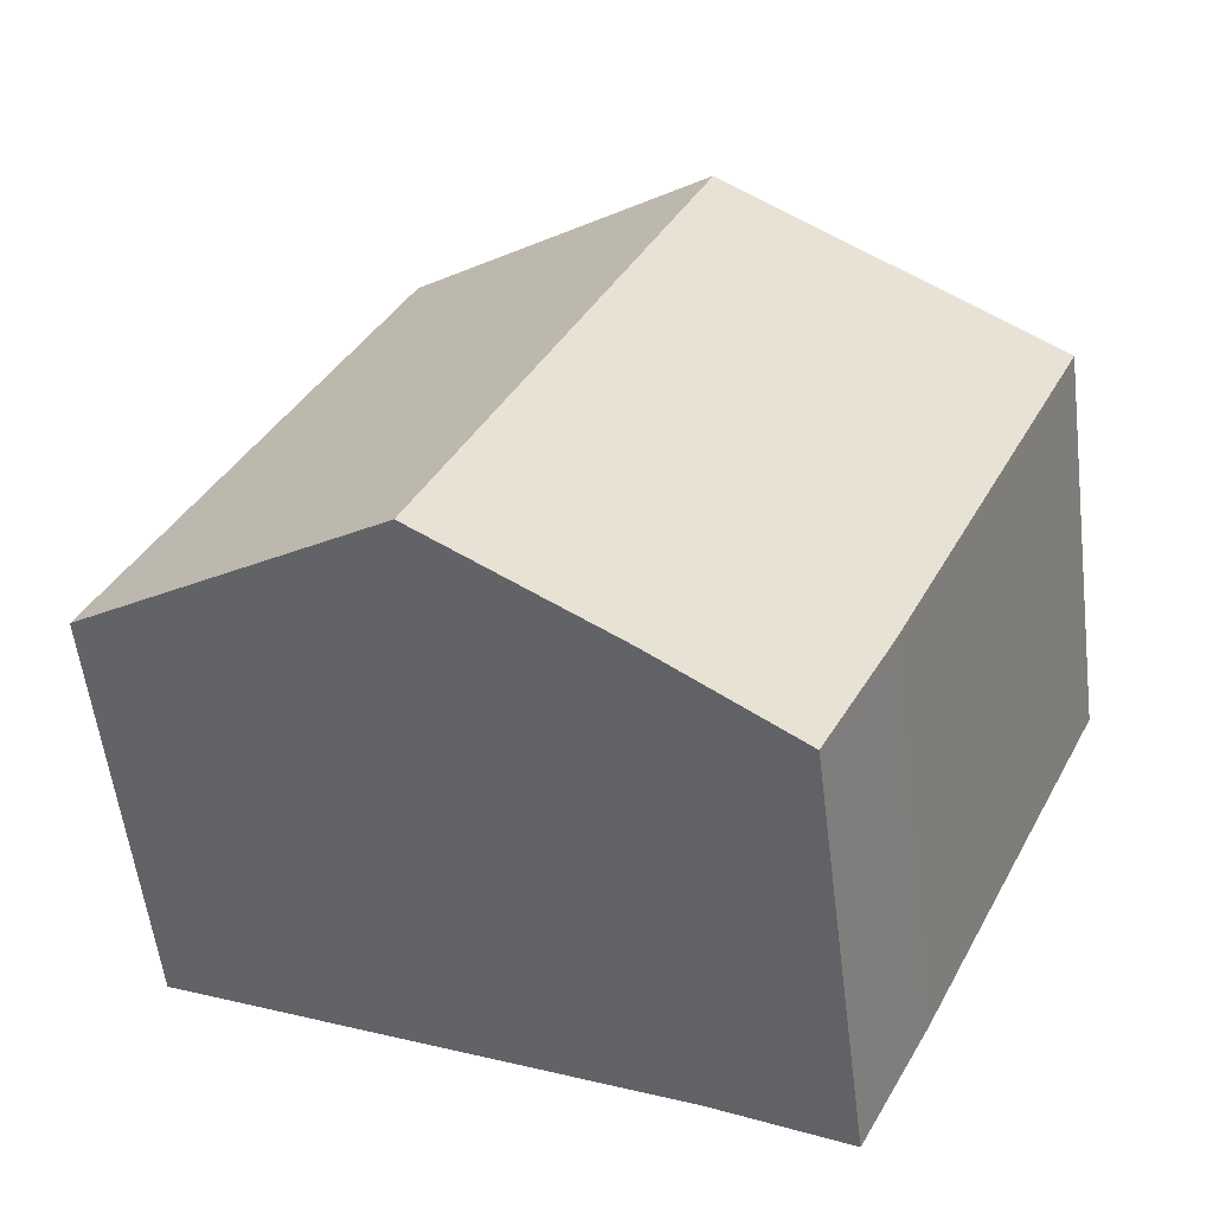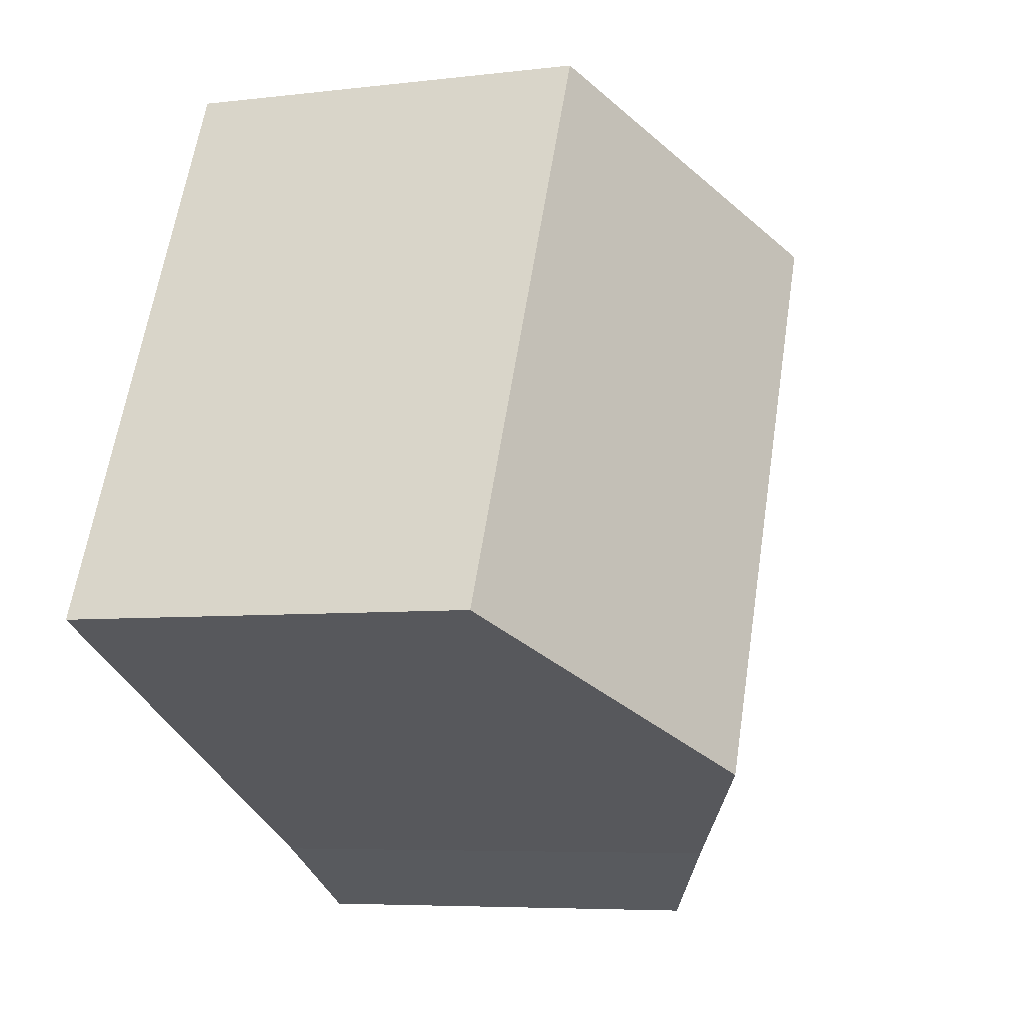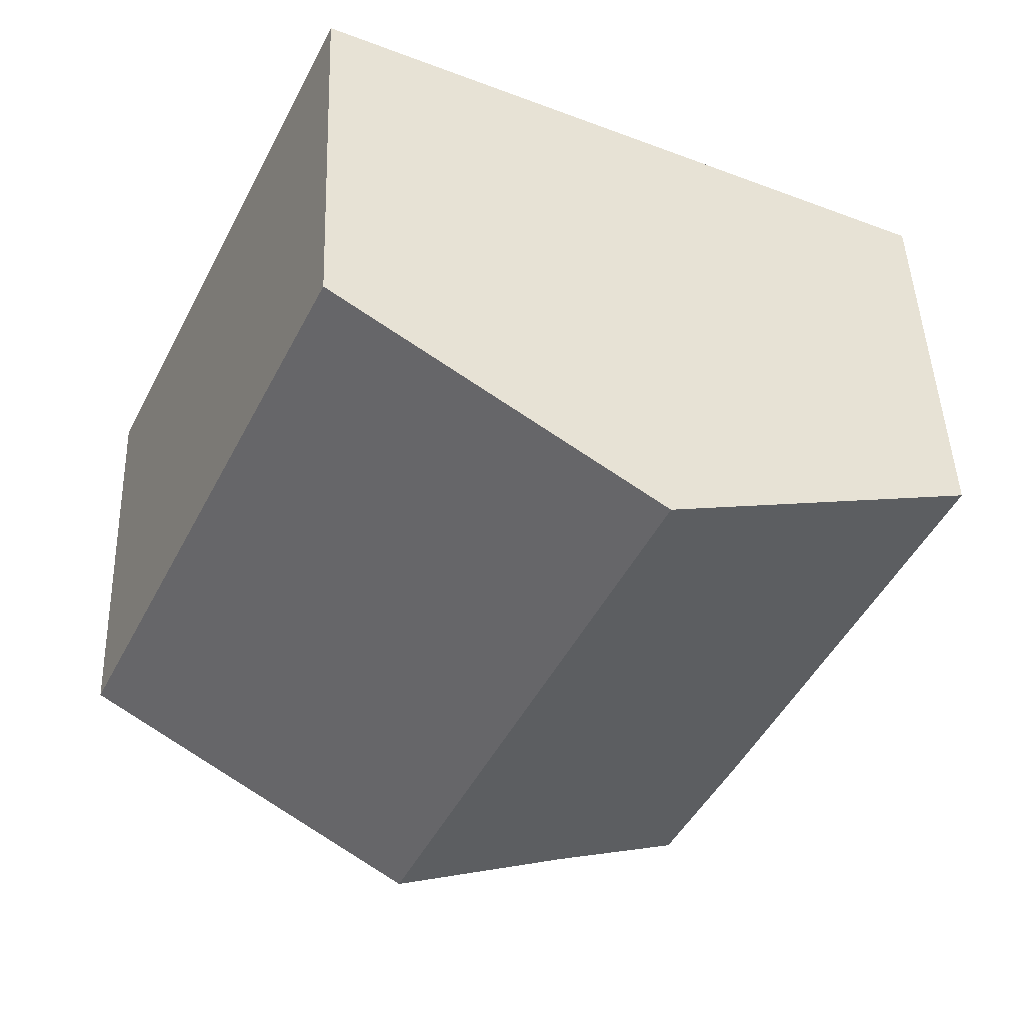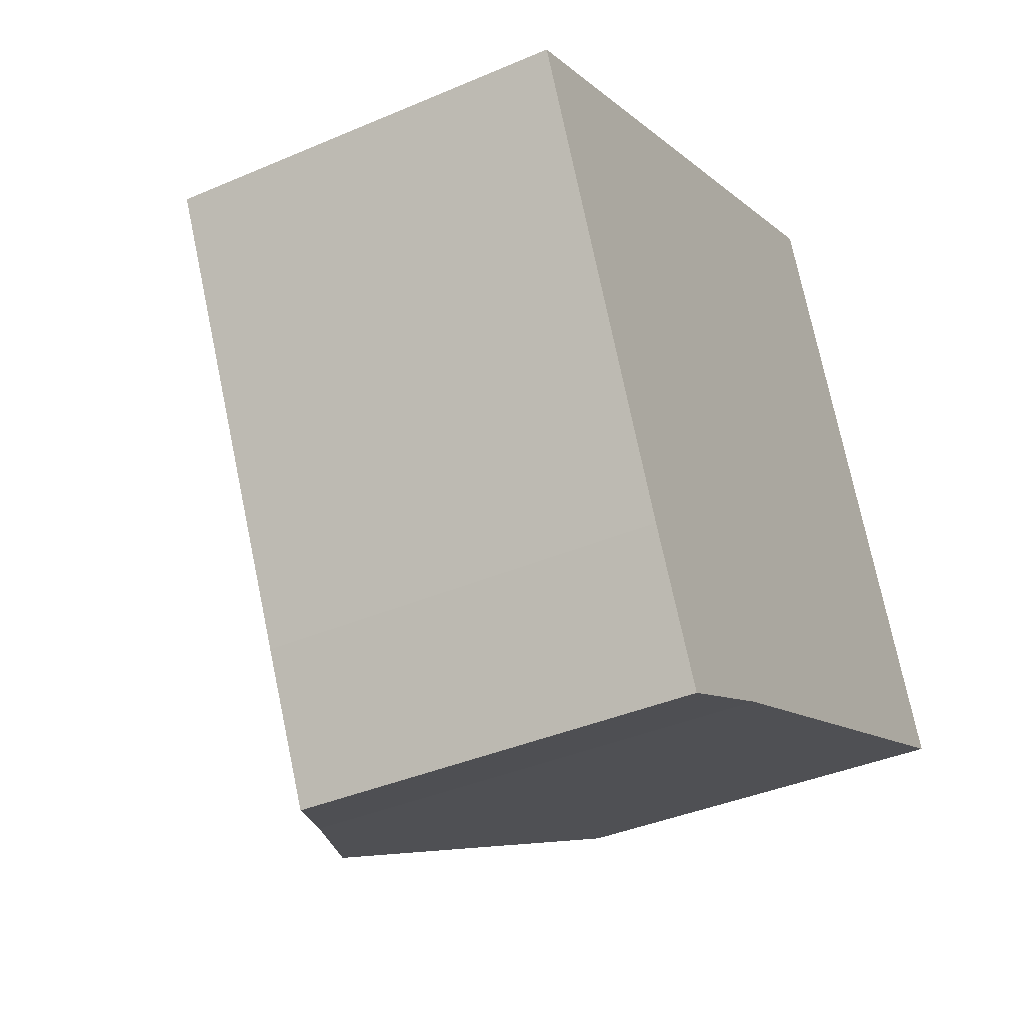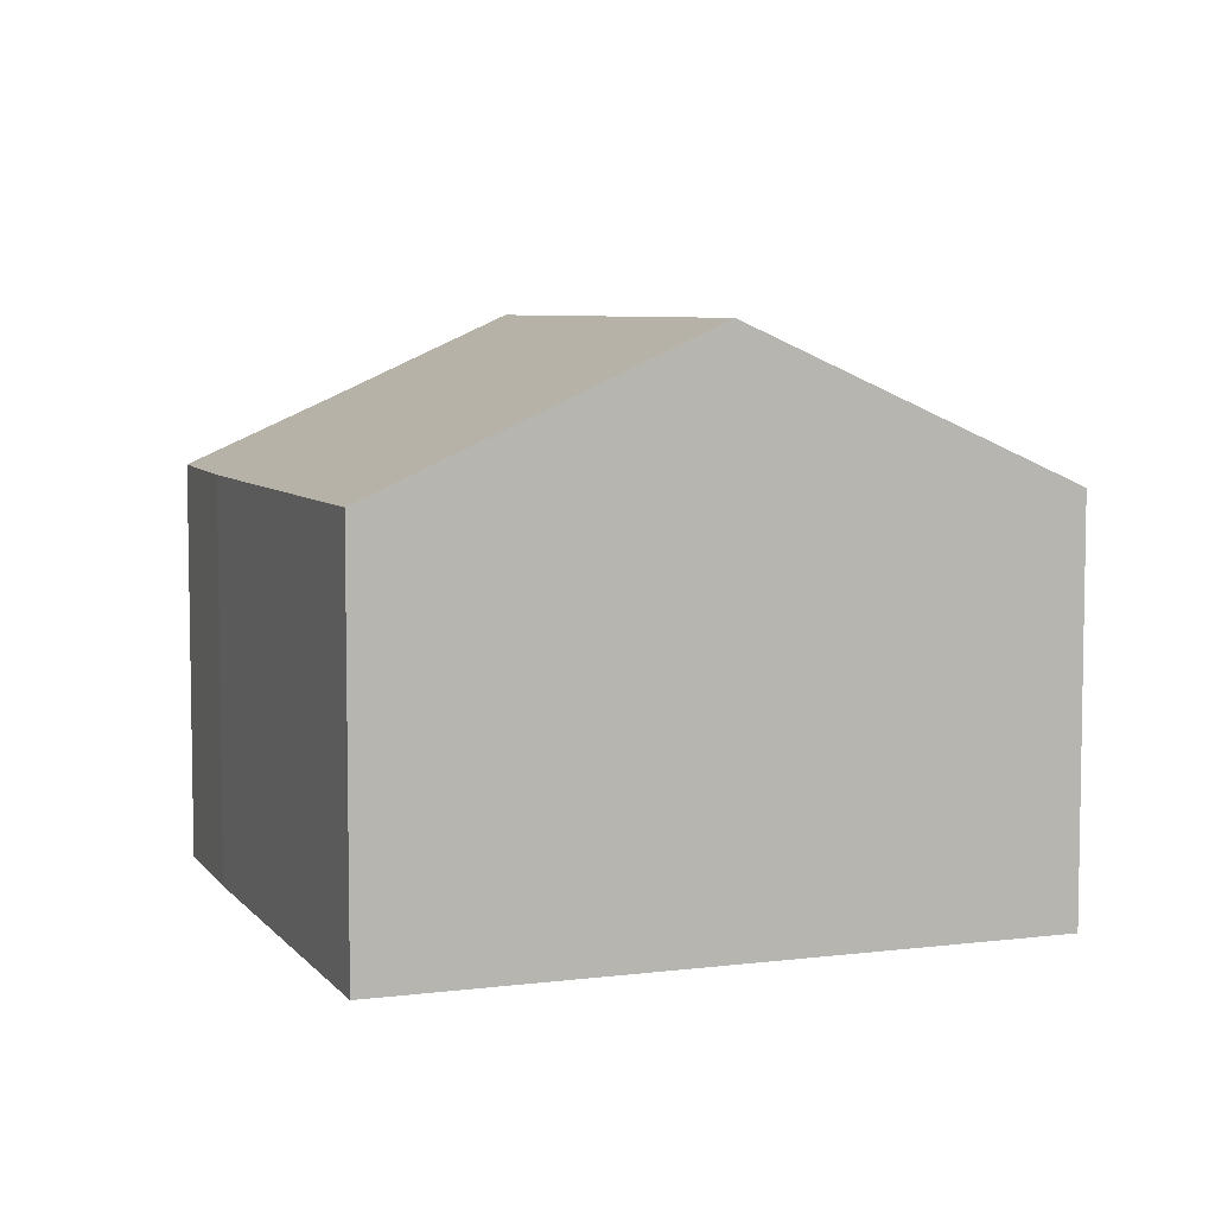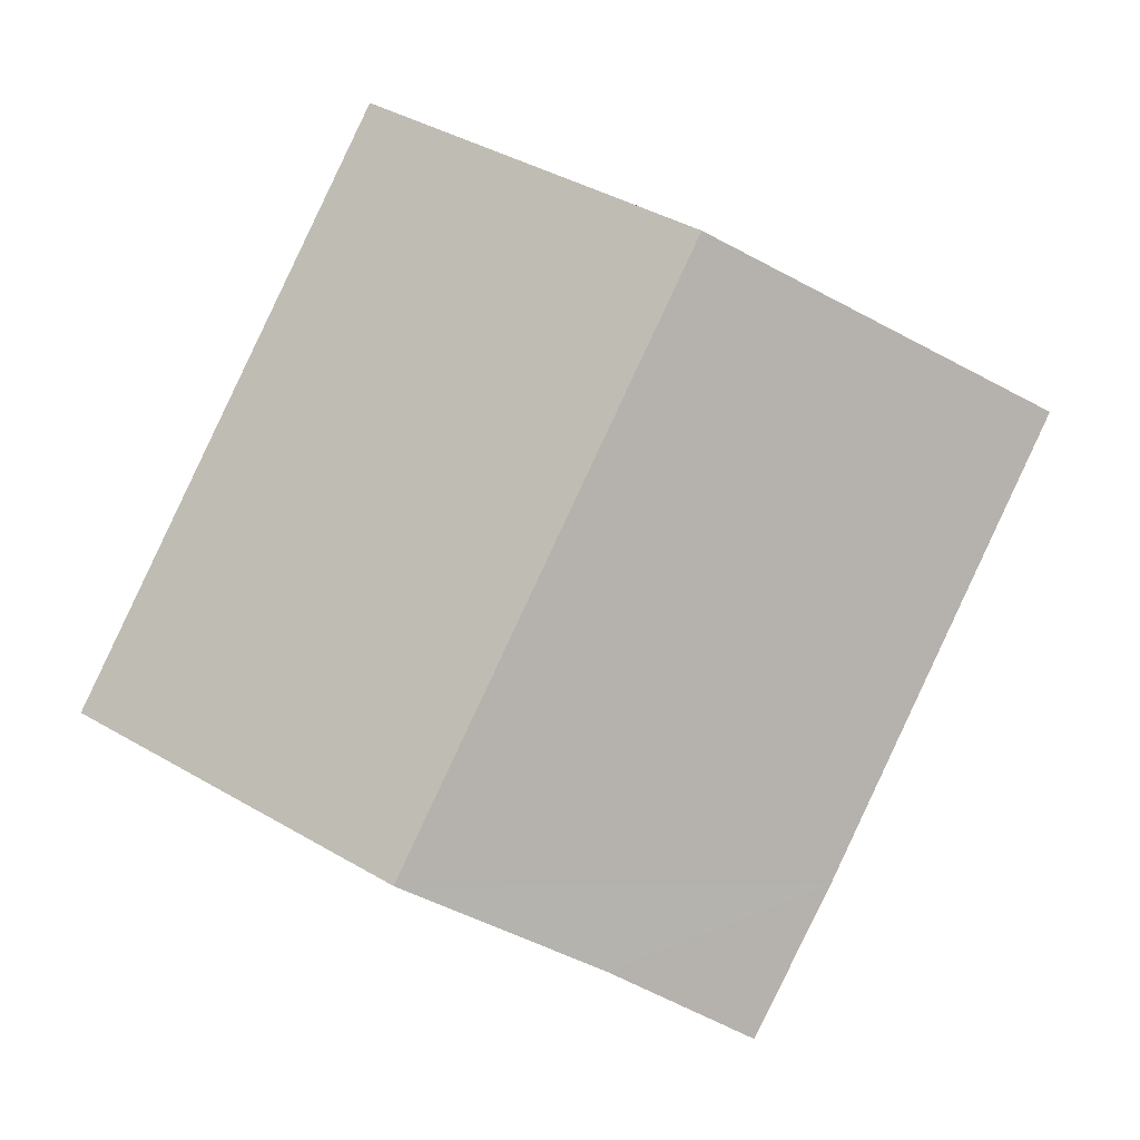
<metadata>
{"format":"obj","ext":"obj","renderer":"f3d","projection":"perspective","resolution":1024,"background":"white","views":[{"elev":-57.1,"azim":-172.9,"up":"+Z"},{"elev":-6.0,"azim":110.4,"up":"+Z"},{"elev":45.6,"azim":178.0,"up":"+Z"},{"elev":-38.3,"azim":-61.4,"up":"+Z"},{"elev":6.4,"azim":-45.6,"up":"+Y"},{"elev":-1.6,"azim":-175.6,"up":"+Z"}]}
</metadata>
<code>
v  5.776 10.42 2.703
v  3.697 7.569 -7.964
v  0 7.594 4.65e-16
v  10.73 10.42 -7.79
v  7.41 8.802 -9.318
v  4.99 7.594 -10.57
v  11.57 7.586 5.413
v  16.58 7.564 -5.095
v  7.41 5.706e-16 -9.318
v  4.99 6.474e-16 -10.57
v  10.73 4.77e-16 -7.79
v  16.58 3.12e-16 -5.095
v  3.697 4.877e-16 -7.964
v  0 0 0
v  5.776 -1.655e-16 2.703
v  11.57 -3.315e-16 5.413
g defaultobject
f 1 2 3
f 2 1 4
f 2 4 5
f 2 5 6
f 7 4 1
f 4 7 8
f 9 6 5
f 6 9 10
f 4 9 5
f 9 4 8
f 9 8 11
f 11 8 12
f 10 2 6
f 2 10 13
f 2 14 3
f 14 2 13
f 14 1 3
f 1 14 7
f 7 14 15
f 7 15 16
f 16 8 7
f 8 16 12
f 13 15 14
f 15 13 10
f 15 10 9
f 15 9 16
f 16 9 11
f 16 11 12

</code>
